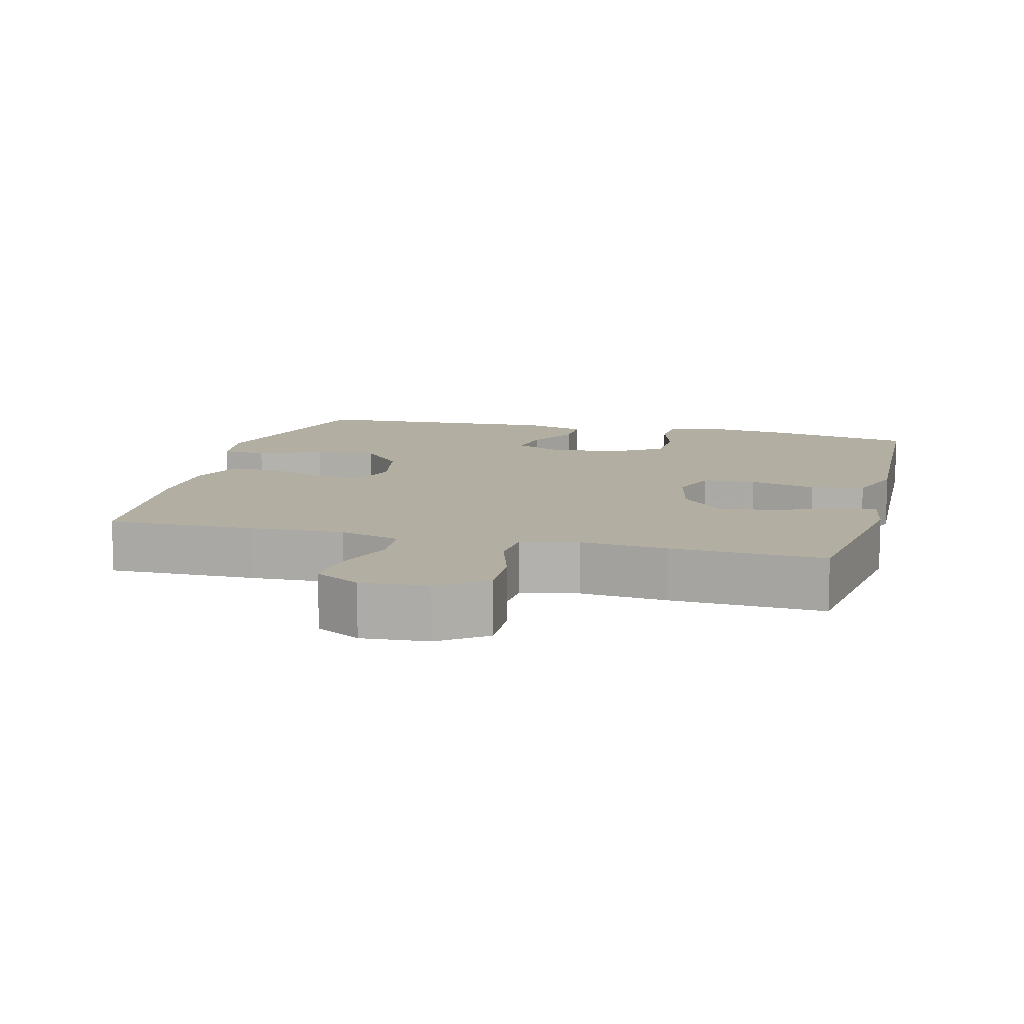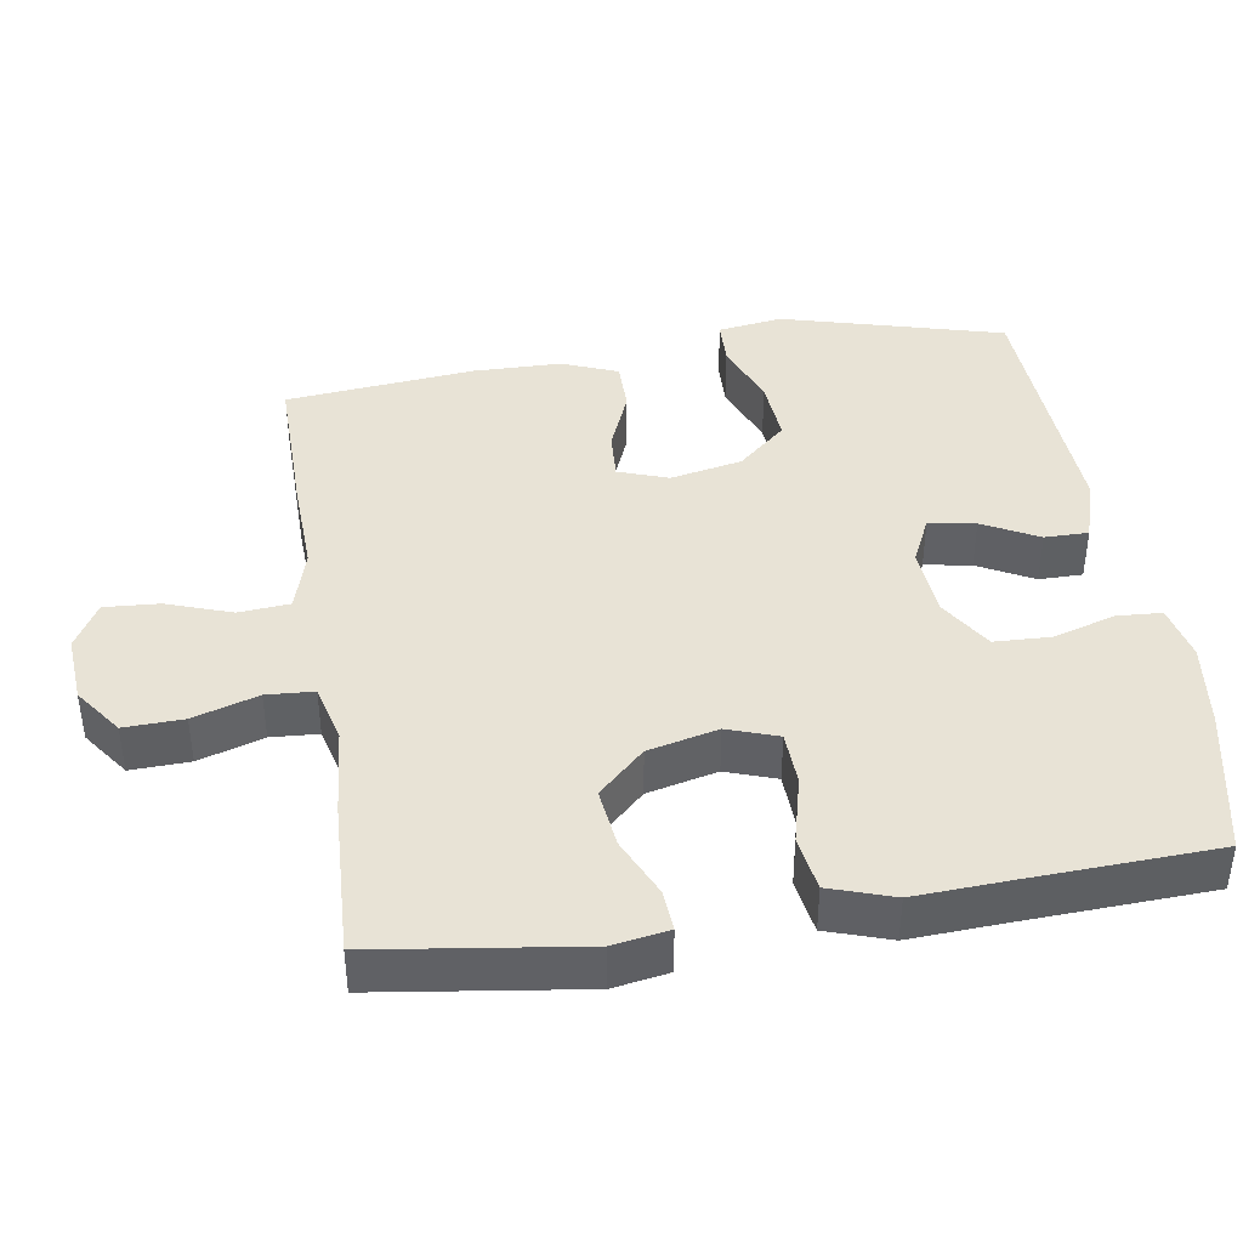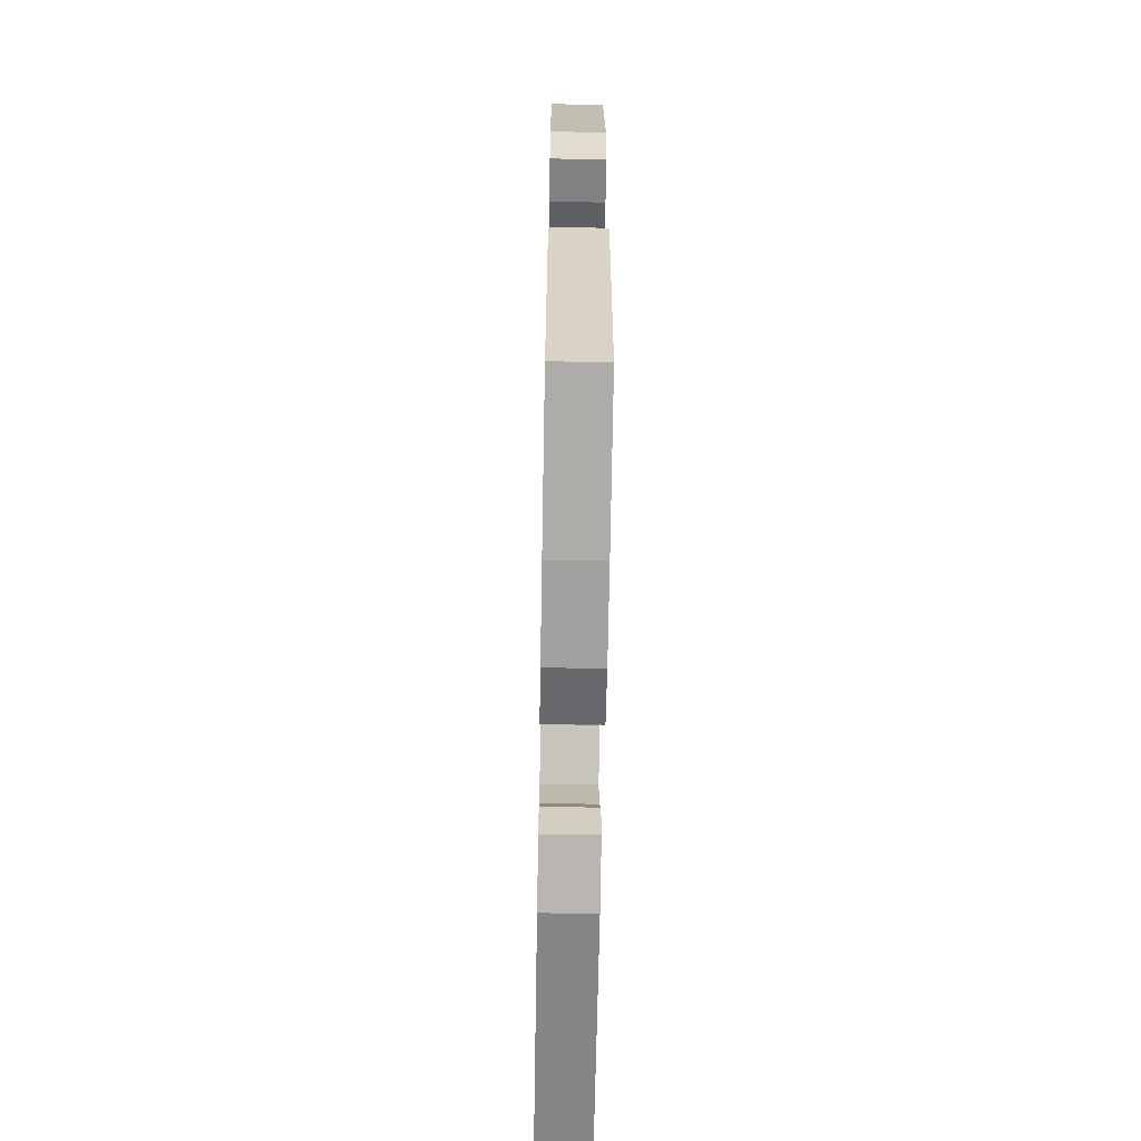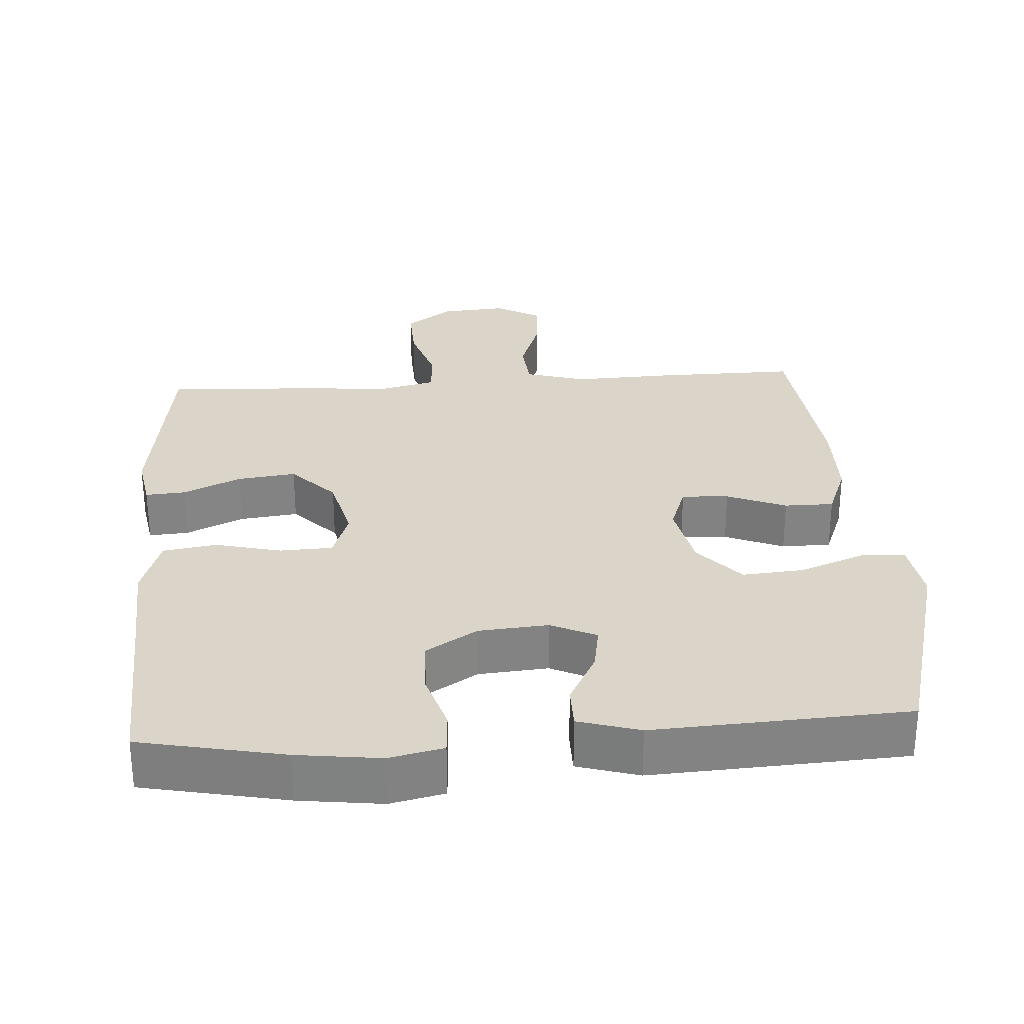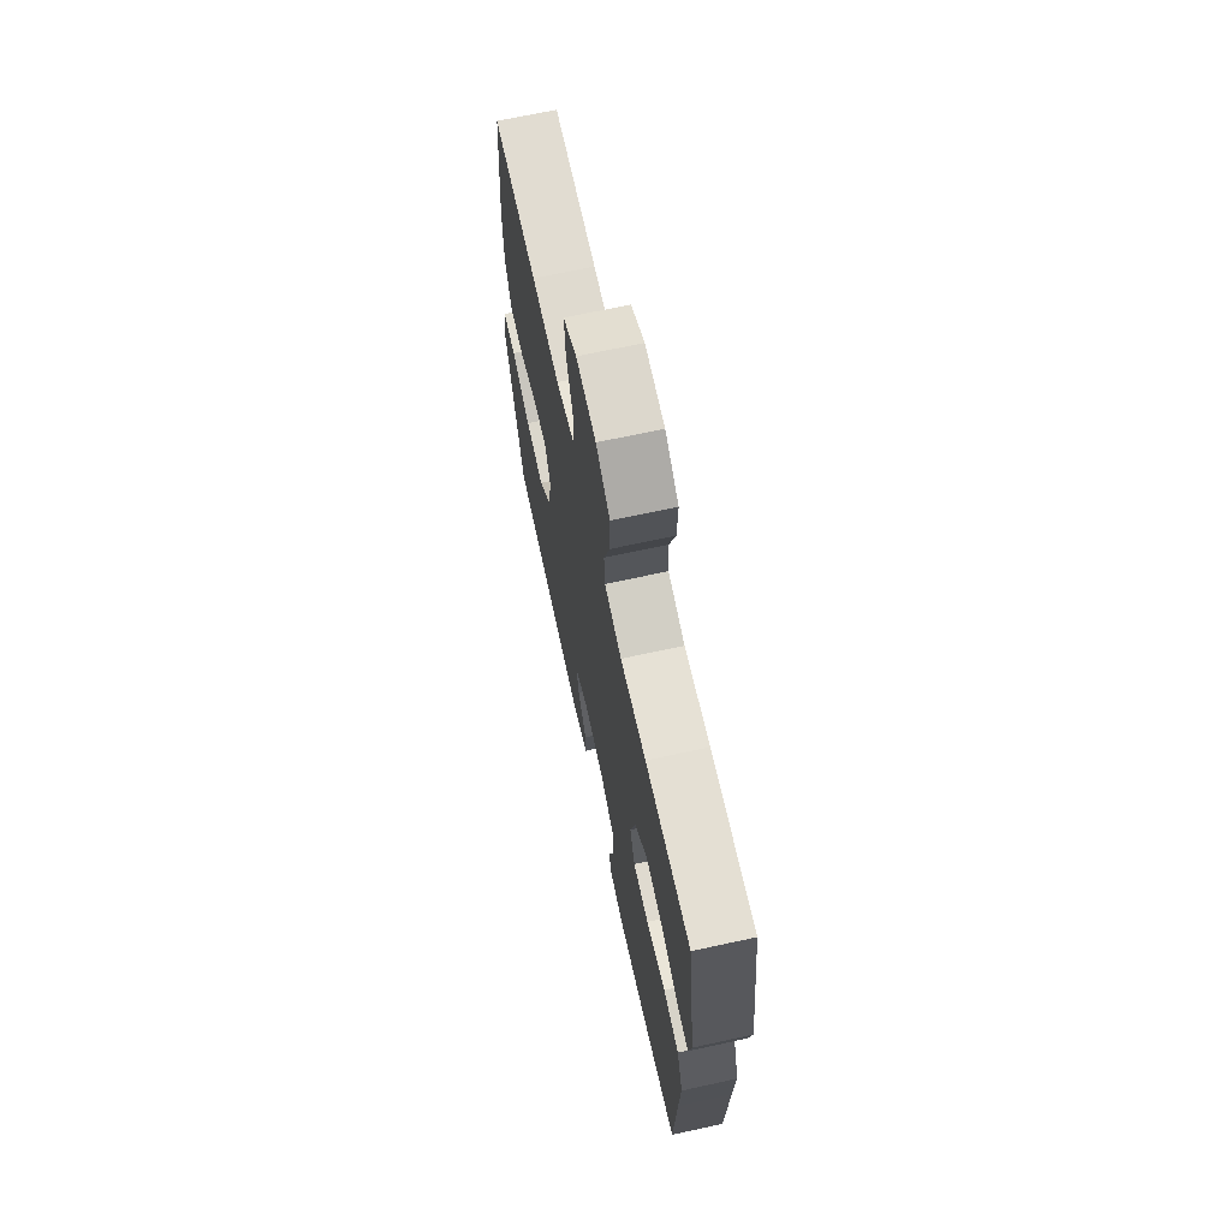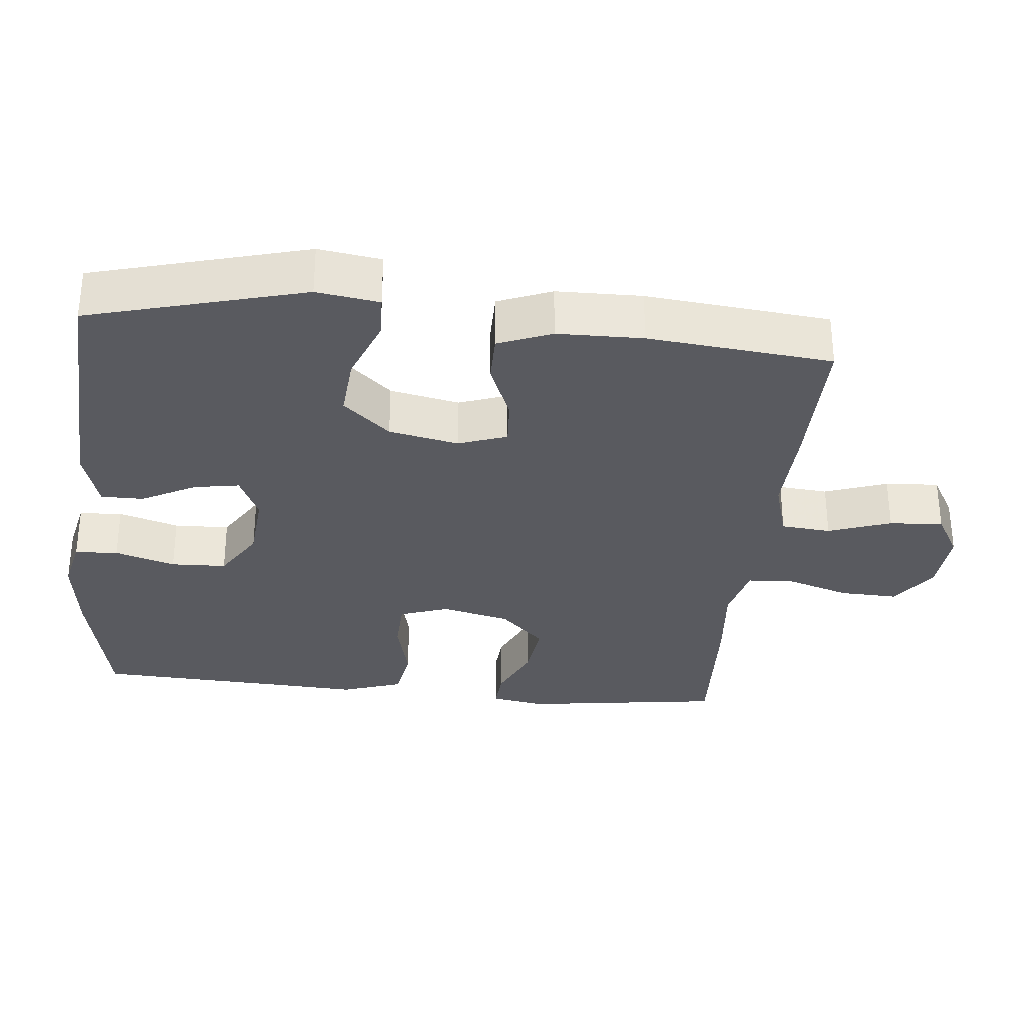
<metadata>
{"format":"obj","ext":"obj","renderer":"f3d","projection":"perspective","resolution":1024,"background":"white","views":[{"elev":10.8,"azim":14.4,"up":"+Y"},{"elev":41.4,"azim":81.1,"up":"+Y"},{"elev":-64.9,"azim":89.0,"up":"+Z"},{"elev":29.3,"azim":176.1,"up":"+Y"},{"elev":68.8,"azim":77.7,"up":"+Z"},{"elev":-31.9,"azim":-95.8,"up":"+Y"}]}
</metadata>
<code>
v -0.5 0.07 -0.5
v -0.582 0.07 -0.197
v -0.569 0.07 -0.109
v -0.507 0.07 -0.107
v -0.417 0.07 -0.142
v -0.33 0.07 -0.149
v -0.272 0.07 -0.083
v -0.252 0.07 0.015
v -0.276 0.07 0.083
v -0.342 0.07 0.079
v -0.425 0.07 0.045
v -0.494 0.07 0.045
v -0.524 0.07 0.121
v -0.526 0.07 0.241
v -0.5 0.07 0.5
v -0.293 0.07 0.498
v -0.163 0.07 0.493
v -0.078 0.07 0.518
v -0.072 0.07 0.588
v -0.103 0.07 0.676
v -0.108 0.07 0.752
v -0.045 0.07 0.788
v 0.048 0.07 0.781
v 0.113 0.07 0.734
v 0.11 0.07 0.653
v 0.082 0.07 0.564
v 0.086 0.07 0.499
v 0.166 0.07 0.479
v 0.287 0.07 0.49
v 0.5 0.07 0.5
v 0.539 0.07 0.219
v 0.526 0.07 0.143
v 0.47 0.07 0.147
v 0.389 0.07 0.184
v 0.307 0.07 0.194
v 0.247 0.07 0.131
v 0.224 0.07 0.035
v 0.248 0.07 -0.034
v 0.322 0.07 -0.037
v 0.415 0.07 -0.014
v 0.49 0.07 -0.026
v 0.519 0.07 -0.113
v 0.512 0.07 -0.243
v 0.5 0.07 -0.5
v 0.298 0.07 -0.542
v 0.181 0.07 -0.557
v 0.105 0.07 -0.54
v 0.101 0.07 -0.479
v 0.127 0.07 -0.394
v 0.124 0.07 -0.316
v 0.052 0.07 -0.271
v -0.046 0.07 -0.263
v -0.11 0.07 -0.293
v -0.099 0.07 -0.357
v -0.059 0.07 -0.433
v -0.059 0.07 -0.493
v -0.145 0.07 -0.519
v -0.5 0 -0.5
v -0.582 0 -0.197
v -0.569 0 -0.109
v -0.507 0 -0.107
v -0.417 0 -0.142
v -0.33 0 -0.149
v -0.272 0 -0.083
v -0.252 0 0.015
v -0.276 0 0.083
v -0.342 0 0.079
v -0.425 0 0.045
v -0.494 0 0.045
v -0.524 0 0.121
v -0.526 0 0.241
v -0.5 0 0.5
v -0.293 0 0.498
v -0.163 0 0.493
v -0.078 0 0.518
v -0.072 0 0.588
v -0.103 0 0.676
v -0.108 0 0.752
v -0.045 0 0.788
v 0.048 0 0.781
v 0.113 0 0.734
v 0.11 0 0.653
v 0.082 0 0.564
v 0.086 0 0.499
v 0.166 0 0.479
v 0.287 0 0.49
v 0.5 0 0.5
v 0.539 0 0.219
v 0.526 0 0.143
v 0.47 0 0.147
v 0.389 0 0.184
v 0.307 0 0.194
v 0.247 0 0.131
v 0.224 0 0.035
v 0.248 0 -0.034
v 0.322 0 -0.037
v 0.415 0 -0.014
v 0.49 0 -0.026
v 0.519 0 -0.113
v 0.512 0 -0.243
v 0.5 0 -0.5
v 0.298 0 -0.542
v 0.181 0 -0.557
v 0.105 0 -0.54
v 0.101 0 -0.479
v 0.127 0 -0.394
v 0.124 0 -0.316
v 0.052 0 -0.271
v -0.046 0 -0.263
v -0.11 0 -0.293
v -0.099 0 -0.357
v -0.059 0 -0.433
v -0.059 0 -0.493
v -0.145 0 -0.519
f 3 4 5
f 2 3 5
f 1 2 5
f 57 1 5
f 56 57 5
f 55 56 5
f 54 55 5
f 53 54 5 6
f 52 53 6 7
f 51 52 7 8
f 50 51 8 9
f 47 48 49
f 46 47 49
f 45 46 49
f 44 45 49
f 43 44 49
f 43 49 50
f 42 43 50
f 41 42 50
f 40 41 50
f 39 40 50
f 38 39 50
f 37 38 50 9
f 32 33 34
f 31 32 34
f 30 31 34
f 29 30 34
f 28 29 34
f 27 28 34 35
f 24 25 26
f 23 24 26
f 22 23 26
f 21 22 26
f 20 21 26
f 19 20 26
f 18 19 26 27
f 27 35 36
f 18 27 36
f 17 18 36
f 15 16 17
f 14 15 17
f 13 14 17
f 12 13 17
f 11 12 17
f 10 11 17
f 17 36 37 9
f 9 10 17
f 62 61 60
f 62 60 59
f 62 59 58
f 62 58 114
f 62 114 113
f 62 113 112
f 62 112 111
f 63 62 111 110
f 64 63 110 109
f 65 64 109 108
f 66 65 108 107
f 106 105 104
f 106 104 103
f 106 103 102
f 106 102 101
f 106 101 100
f 107 106 100
f 107 100 99
f 107 99 98
f 107 98 97
f 107 97 96
f 107 96 95
f 66 107 95 94
f 91 90 89
f 91 89 88
f 91 88 87
f 91 87 86
f 91 86 85
f 92 91 85 84
f 83 82 81
f 83 81 80
f 83 80 79
f 83 79 78
f 83 78 77
f 83 77 76
f 84 83 76 75
f 93 92 84
f 93 84 75
f 93 75 74
f 74 73 72
f 74 72 71
f 74 71 70
f 74 70 69
f 74 69 68
f 74 68 67
f 66 94 93 74
f 74 67 66
f 1 58 59 2
f 2 59 60 3
f 3 60 61 4
f 4 61 62 5
f 5 62 63 6
f 6 63 64 7
f 7 64 65 8
f 8 65 66 9
f 9 66 67 10
f 10 67 68 11
f 11 68 69 12
f 12 69 70 13
f 13 70 71 14
f 14 71 72 15
f 15 72 73 16
f 16 73 74 17
f 17 74 75 18
f 18 75 76 19
f 19 76 77 20
f 20 77 78 21
f 21 78 79 22
f 22 79 80 23
f 23 80 81 24
f 24 81 82 25
f 25 82 83 26
f 26 83 84 27
f 27 84 85 28
f 28 85 86 29
f 29 86 87 30
f 30 87 88 31
f 31 88 89 32
f 32 89 90 33
f 33 90 91 34
f 34 91 92 35
f 35 92 93 36
f 36 93 94 37
f 37 94 95 38
f 38 95 96 39
f 39 96 97 40
f 40 97 98 41
f 41 98 99 42
f 42 99 100 43
f 43 100 101 44
f 44 101 102 45
f 45 102 103 46
f 46 103 104 47
f 47 104 105 48
f 48 105 106 49
f 49 106 107 50
f 50 107 108 51
f 51 108 109 52
f 52 109 110 53
f 53 110 111 54
f 54 111 112 55
f 55 112 113 56
f 56 113 114 57
f 57 114 58 1

</code>
